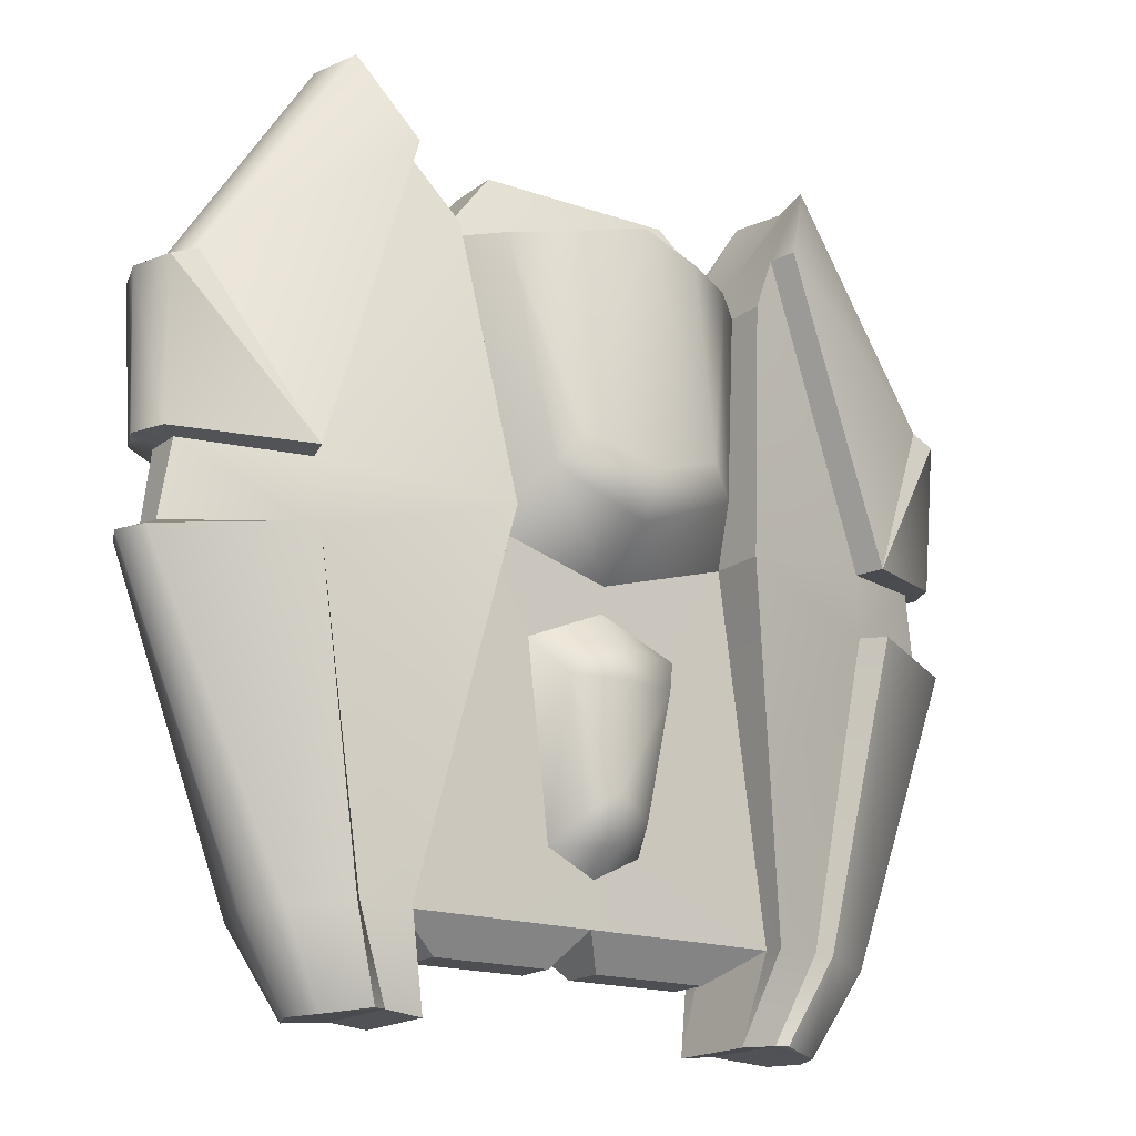
<metadata>
{"format":"obj","ext":"obj","renderer":"f3d","projection":"perspective","resolution":1024,"background":"white","views":[{"elev":-17.6,"azim":145.7,"up":"+Z"}]}
</metadata>
<code>
o Mesh1_MeshShape1
v 0.8649 -0.8496 -0.3532
v 1.424 -0.583 -0.3532
v 1.424 -0.5763 -0.0498
v 0.9251 -0.5791 -1.817
v 1.146 -0.544 -1.817
v 1.983 -0.1618 -0.3532
v 1.424 0.1048 -0.3532
v 1.934 -0.1441 0.004041
v 1.424 0.09818 -0.0498
v 2.059 -0.08933 -0.3999
v 1.444 0.01461 -1.864
v 1.468 0.2498 -0.3722
v 1.191 0.1287 -1.836
v 1.983 -0.2391 -0.3532
v 1.983 -0.1618 -0.3532
v 1.934 -0.2391 0.004041
v 1.934 -0.1441 0.004041
v 0.8043 -0.2391 1.111
v 0.9902 -0.2391 1.426
v 0.8043 0 1.111
v 0.9902 0.06587 1.426
v 2.126 -0.2391 -0.3999
v 1.51 -0.2391 -1.864
v 0.9735 -0.01451 -2.223
v 0.9735 -0.2391 -2.223
v 0.7973 -0.02151 -2.242
v 0.7973 -0.2391 -2.242
v 0.8649 -0.8496 -0.3532
v 0.8043 -0.6678 1.111
v 0.8649 -0.5796 -0.3532
v 0.8043 -0.4782 1.111
v 0.8043 -0.4782 1.111
v 0.8043 -0.6678 1.111
v 0.9902 -0.544 1.426
v 0.9251 -0.4782 -1.817
v 0.9251 -0.5791 -1.817
v 0.8649 -0.5796 -0.3532
v 0.8649 -0.8496 -0.3532
v 0.8043 0.1896 1.111
v 0.8043 0 1.111
v 0.8043 0.1896 1.111
v 0.6197 0.1014 -0.1743
v 0.6197 0.3715 -0.1743
v 0.6197 0.3715 -0.1743
v 0.9251 0.1009 -1.817
v 0.6197 0.1014 -0.1743
v 0.9251 0 -1.817
v 0.8043 0 1.111
v 0.4729 -0.1092 1.521
v 0.8043 -0.2391 1.111
v 0.4729 -0.2391 1.521
v 0.5848 0.219 1.111
v 0.8043 0 1.111
v 0.4506 0.4018 0.03083
v 0.6197 0.1014 -0.1743
v 0.3174 0.3589 1.133
v 0.3413 0.4603 0.1742
v 0.2292 0.01866 -1.497
v 0.3743 0.08274 -0.6304
v 0.9251 0 -1.817
v 0.6197 0.1014 -0.1743
v 0.1582 0.189 -1.381
v 0.2579 0.2234 -0.8036
v 0.2292 0.01866 -1.497
v 0.3743 0.08274 -0.6304
v 0.6197 0.3715 -0.1743
v 0.9251 0.1009 -1.817
v 1.146 0.06587 -1.817
v 1.934 -0.3341 0.004041
v 1.983 -0.3163 -0.3532
v 1.191 -0.6069 -1.836
v 1.444 -0.4928 -1.864
v 1.468 -0.728 -0.3722
v 2.059 -0.3888 -0.3999
v 1.424 0.1048 -0.3532
v 1.468 0.2498 -0.3722
v 1.146 0.06587 -1.817
v 1.191 0.1287 -1.836
v 0.9735 -0.01451 -2.223
v 1.031 0.006094 -2.223
v 1.231 -0.08042 -2.255
v 2.059 -0.08933 -0.3999
v 1.468 0.2498 -0.3722
v 1.983 -0.1618 -0.3532
v 1.424 0.1048 -0.3532
v 0.9735 -0.2391 -2.223
v 1.297 -0.2391 -2.255
v 2.126 -0.2391 -0.3999
v 1.983 -0.2391 -0.3532
v 1.191 -0.6069 -1.836
v 1.468 -0.728 -0.3722
v 1.146 -0.544 -1.817
v 1.424 -0.583 -0.3532
v 1.424 -0.583 -0.3532
v 1.468 -0.728 -0.3722
v 1.983 -0.3163 -0.3532
v 2.059 -0.3888 -0.3999
v 0.9735 -0.4637 -2.223
v 1.231 -0.3977 -2.255
v 1.031 -0.4843 -2.223
v 1.464 -0.7144 -0.0472
v 2.038 -0.4459 0.7388
v 1.92 -0.4567 0.7859
v 2.105 -0.2391 0.7388
v 2.038 -0.0323 0.7388
v 1.986 -0.2391 0.7859
v 1.92 -0.02145 0.7859
v 1.92 -0.02145 0.7859
v 2.038 -0.0323 0.7388
v 1.464 0.2363 -0.0472
v 0.9902 -0.544 1.426
v 0.8043 -0.6678 1.111
v 1.464 -0.7144 -0.0472
v 2.01 -0.4031 0.01832
v 2.038 -0.4459 0.7388
v 2.076 -0.2391 0.01832
v 2.01 -0.07505 0.01832
v 2.105 -0.2391 0.7388
v 2.038 -0.0323 0.7388
v 1.464 0.2363 -0.0472
v 0.8043 0.1896 1.111
v 0.9902 0.06587 1.426
v 1.229 -0.4896 1.86
v 1.017 -0.6827 1.429
v 1.92 -0.4567 0.7859
v 1.464 -0.7144 -0.0472
v 1.229 0.01143 1.86
v 1.295 -0.2391 1.86
v 1.92 -0.02145 0.7859
v 1.986 -0.2391 0.7859
v 1.017 0.2045 1.429
v 1.464 0.2363 -0.0472
v 2.01 -0.4031 0.01832
v 1.464 -0.7144 -0.0472
v 1.934 -0.3341 0.004041
v 1.424 -0.5763 -0.0498
v 1.464 -0.7144 -0.0472
v 1.017 -0.6827 1.429
v 1.424 -0.5763 -0.0498
v 0.9902 -0.544 1.426
v 2.01 -0.07505 0.01832
v 2.076 -0.2391 0.01832
v 1.934 -0.1441 0.004041
v 1.934 -0.2391 0.004041
v 1.424 0.09818 -0.0498
v 1.464 0.2363 -0.0472
v 1.017 -0.6827 1.429
v 1.229 -0.4896 1.86
v 1.295 -0.2391 1.86
v 1.229 0.01143 1.86
v 1.017 0.2045 1.429
v 1.464 0.2363 -0.0472
v 1.424 0.09818 -0.0498
v 1.017 0.2045 1.429
v 0.9902 0.06587 1.426
v 0.9251 0 -1.817
v 0.7973 -0.02151 -2.242
v 0.9251 -0.2391 -1.817
v 0.7973 -0.2391 -2.242
v 0.9251 -0.4782 -1.817
v 0.7973 -0.4567 -2.242
v 0.9251 -0.5791 -1.817
v 0.7973 -0.4567 -2.242
v 0.9735 -0.4637 -2.223
v 0.9735 -0.01451 -2.223
v 0.7973 -0.02151 -2.242
v 0.9251 0.1009 -1.817
v 0.7973 -0.02151 -2.242
v 0.9251 0 -1.817
v 1.231 -0.08042 -2.255
v 1.031 0.006094 -2.223
v 1.031 0.006094 -2.223
v 0.9735 -0.01451 -2.223
v 1.297 -0.2391 -2.255
v 0.9735 -0.4637 -2.223
v 1.031 -0.4843 -2.223
v 1.031 -0.4843 -2.223
v 1.231 -0.3977 -2.255
v 0.8043 0 1.111
v 0 0 1.321
v 0.4729 -0.1092 1.521
v 0 -0.1092 1.521
v 0.4729 -0.2391 1.521
v 0.4729 -0.1092 1.521
v 0 -0.2391 1.521
v 0 -0.1092 1.521
v 0 -0.3689 1.521
v 0 -0.4782 1.111
v 0.4729 -0.3689 1.521
v 0.8043 -0.4782 1.111
v 0.6523 -0.8726 0.2155
v 0.6205 -0.8726 1.131
v 0.1985 -0.8726 0.2155
v 0.1985 -0.8726 1.131
v 0.9251 -0.4782 -1.817
v 0.8649 -0.5796 -0.3532
v 0 -0.4782 -1.817
v 0 -0.5796 -0.3532
v 0.1208 -0.2391 -1.975
v 0.1208 -0.14 -1.975
v 0.6773 -0.2391 -1.975
v 0.6773 -0.14 -1.975
v 0.9251 0 -1.817
v 0 0 -1.817
v 0.2292 0.01866 -1.497
v 0 0.01866 -1.611
v 0 0.1602 -1.495
v 0 0.01866 -1.611
v 0 0.2619 -0.8004
v 0 0.2243 -0.6445
v 0 0.08274 -0.4712
v 0 0.08274 -0.4712
v 0 0.1014 -0.3532
v 0.3743 0.08274 -0.6304
v 0.6197 0.1014 -0.1743
v 0 0.1014 -0.3532
v 0 0.4018 -0.1481
v 0 0.5308 0.05867
v 0 0.4294 1.2
v 0 0.4294 1.2
v 0 0.219 1.261
v 0.3174 0.3589 1.133
v 0.5848 0.219 1.111
v 0 0.219 1.261
v 0 0 1.321
v 0.5848 0.219 1.111
v 0.8043 0 1.111
v 0 0.2259 -1.273
v 0.6773 -0.2391 -1.975
v 0.6773 -0.14 -1.975
v 0.9251 -0.2391 -1.817
v 0.9251 0 -1.817
v 0.9251 0 -1.817
v 0.6773 -0.14 -1.975
v 0 0 -1.817
v 0.1208 -0.14 -1.975
v 0 0 -1.817
v 0.1208 -0.14 -1.975
v 0 -0.2391 -1.817
v 0.1208 -0.2391 -1.975
v 0.1208 -0.3382 -1.975
v 0.6773 -0.3382 -1.975
v 0 -0.4782 -1.817
v 0.9251 -0.4782 -1.817
v 0.8649 -0.5796 -0.3532
v 0.6523 -0.8726 0.2155
v 0 -0.5796 -0.3532
v 0.1985 -0.8726 0.2155
v 0 -0.5796 -0.3532
v 0.1985 -0.8726 0.2155
v 0 -0.4782 1.111
v 0.1985 -0.8726 1.131
v 0 -0.4782 1.111
v 0.1985 -0.8726 1.131
v 0.8043 -0.4782 1.111
v 0.6205 -0.8726 1.131
v 0.6205 -0.8726 1.131
v 0.6523 -0.8726 0.2155
v 0.8043 -0.4782 1.111
v 0.8649 -0.5796 -0.3532
v 0.1208 -0.3382 -1.975
v 0 -0.4782 -1.817
v 0.6773 -0.3382 -1.975
v 0.1208 -0.3382 -1.975
v 0.9251 -0.4782 -1.817
v 0.6773 -0.3382 -1.975
v 0.7973 -0.4567 -2.242
v 0.9251 -0.4782 -1.817
v 0.9735 -0.4637 -2.223
v 0.7973 -0.4567 -2.242
v 1.297 -0.2391 -2.255
v 1.51 -0.2391 -1.864
v 1.934 -0.3341 0.004041
v 1.983 -0.3163 -0.3532
v 2.076 -0.2391 0.01832
v 1.934 -0.2391 0.004041
v 2.076 -0.2391 0.01832
v 1.92 -0.4567 0.7859
v 2.038 -0.4459 0.7388
v 0.4729 -0.3689 1.521
v 0.8043 -0.4782 1.111
v 0.4729 -0.3689 1.521
v 0 -0.3689 1.521
v -0.8649 -0.8496 -0.3532
v -1.424 -0.5763 -0.0498
v -1.424 -0.583 -0.3532
v -0.9251 -0.5791 -1.817
v -1.146 -0.544 -1.817
v -1.424 0.09818 -0.0498
v -1.424 0.1048 -0.3532
v -1.934 -0.1441 0.004041
v -1.983 -0.1618 -0.3532
v -1.191 0.1287 -1.836
v -1.444 0.01461 -1.864
v -1.468 0.2498 -0.3722
v -2.059 -0.08933 -0.3999
v -1.983 -0.2391 -0.3532
v -1.934 -0.2391 0.004041
v -1.983 -0.1618 -0.3532
v -1.934 -0.1441 0.004041
v -0.9902 0.06587 1.426
v -0.9902 -0.2391 1.426
v -0.8043 0 1.111
v -0.8043 -0.2391 1.111
v -1.51 -0.2391 -1.864
v -2.126 -0.2391 -0.3999
v -0.9735 -0.01451 -2.223
v -0.7973 -0.02151 -2.242
v -0.9735 -0.2391 -2.223
v -0.7973 -0.2391 -2.242
v -0.8649 -0.8496 -0.3532
v -0.8649 -0.5796 -0.3532
v -0.8043 -0.6678 1.111
v -0.8043 -0.4782 1.111
v -0.8043 -0.4782 1.111
v -0.9902 -0.544 1.426
v -0.8043 -0.6678 1.111
v -0.9251 -0.4782 -1.817
v -0.8649 -0.5796 -0.3532
v -0.9251 -0.5791 -1.817
v -0.8649 -0.8496 -0.3532
v -0.8043 0.1896 1.111
v -0.6197 0.3715 -0.1743
v -0.8043 0.1896 1.111
v -0.6197 0.1014 -0.1743
v -0.8043 0 1.111
v -0.9251 0 -1.817
v -0.9251 0.1009 -1.817
v -0.6197 0.1014 -0.1743
v -0.6197 0.3715 -0.1743
v -0.8043 0 1.111
v -0.8043 -0.2391 1.111
v -0.4729 -0.1092 1.521
v -0.4729 -0.2391 1.521
v -0.6197 0.1014 -0.1743
v -0.8043 0 1.111
v -0.4506 0.4018 0.03083
v -0.5848 0.219 1.111
v -0.3413 0.4603 0.1742
v -0.3174 0.3589 1.133
v -0.6197 0.1014 -0.1743
v -0.3743 0.08274 -0.6304
v -0.9251 0 -1.817
v -0.2292 0.01866 -1.497
v -0.3743 0.08274 -0.6304
v -0.2579 0.2234 -0.8036
v -0.2292 0.01866 -1.497
v -0.1582 0.189 -1.381
v -0.6197 0.3715 -0.1743
v -1.146 0.06587 -1.817
v -0.9251 0.1009 -1.817
v -1.934 -0.3341 0.004041
v -1.983 -0.3163 -0.3532
v -1.191 -0.6069 -1.836
v -1.468 -0.728 -0.3722
v -1.444 -0.4928 -1.864
v -2.059 -0.3888 -0.3999
v -1.424 0.1048 -0.3532
v -1.146 0.06587 -1.817
v -1.468 0.2498 -0.3722
v -1.191 0.1287 -1.836
v -0.9735 -0.01451 -2.223
v -1.231 -0.08042 -2.255
v -1.031 0.006094 -2.223
v -1.424 0.1048 -0.3532
v -1.468 0.2498 -0.3722
v -1.983 -0.1618 -0.3532
v -2.059 -0.08933 -0.3999
v -0.9735 -0.2391 -2.223
v -1.297 -0.2391 -2.255
v -1.983 -0.2391 -0.3532
v -2.126 -0.2391 -0.3999
v -1.424 -0.583 -0.3532
v -1.468 -0.728 -0.3722
v -1.146 -0.544 -1.817
v -1.191 -0.6069 -1.836
v -1.424 -0.583 -0.3532
v -1.983 -0.3163 -0.3532
v -1.468 -0.728 -0.3722
v -2.059 -0.3888 -0.3999
v -0.9735 -0.4637 -2.223
v -1.031 -0.4843 -2.223
v -1.231 -0.3977 -2.255
v -1.464 -0.7144 -0.0472
v -1.92 -0.4567 0.7859
v -2.038 -0.4459 0.7388
v -2.105 -0.2391 0.7388
v -1.986 -0.2391 0.7859
v -2.038 -0.0323 0.7388
v -1.92 -0.02145 0.7859
v -1.92 -0.02145 0.7859
v -1.464 0.2363 -0.0472
v -2.038 -0.0323 0.7388
v -0.8043 -0.6678 1.111
v -0.9902 -0.544 1.426
v -1.464 -0.7144 -0.0472
v -2.038 -0.4459 0.7388
v -2.01 -0.4031 0.01832
v -2.076 -0.2391 0.01832
v -2.105 -0.2391 0.7388
v -2.01 -0.07505 0.01832
v -2.038 -0.0323 0.7388
v -1.464 0.2363 -0.0472
v -0.8043 0.1896 1.111
v -0.9902 0.06587 1.426
v -1.229 -0.4896 1.86
v -1.92 -0.4567 0.7859
v -1.017 -0.6827 1.429
v -1.464 -0.7144 -0.0472
v -1.229 0.01143 1.86
v -1.92 -0.02145 0.7859
v -1.295 -0.2391 1.86
v -1.986 -0.2391 0.7859
v -1.017 0.2045 1.429
v -1.464 0.2363 -0.0472
v -1.424 -0.5763 -0.0498
v -1.464 -0.7144 -0.0472
v -1.934 -0.3341 0.004041
v -2.01 -0.4031 0.01832
v -1.464 -0.7144 -0.0472
v -1.424 -0.5763 -0.0498
v -1.017 -0.6827 1.429
v -0.9902 -0.544 1.426
v -1.934 -0.2391 0.004041
v -2.076 -0.2391 0.01832
v -1.934 -0.1441 0.004041
v -2.01 -0.07505 0.01832
v -1.424 0.09818 -0.0498
v -1.464 0.2363 -0.0472
v -1.229 -0.4896 1.86
v -1.017 -0.6827 1.429
v -1.295 -0.2391 1.86
v -1.229 0.01143 1.86
v -1.017 0.2045 1.429
v -1.464 0.2363 -0.0472
v -1.017 0.2045 1.429
v -1.424 0.09818 -0.0498
v -0.9902 0.06587 1.426
v -0.9251 0 -1.817
v -0.9251 -0.2391 -1.817
v -0.7973 -0.02151 -2.242
v -0.7973 -0.2391 -2.242
v -0.9251 -0.4782 -1.817
v -0.9251 -0.5791 -1.817
v -0.7973 -0.4567 -2.242
v -0.9735 -0.4637 -2.223
v -0.7973 -0.4567 -2.242
v -0.9735 -0.01451 -2.223
v -0.7973 -0.02151 -2.242
v -0.9251 0.1009 -1.817
v -0.9251 0 -1.817
v -0.7973 -0.02151 -2.242
v -1.231 -0.08042 -2.255
v -1.031 0.006094 -2.223
v -1.031 0.006094 -2.223
v -0.9735 -0.01451 -2.223
v -1.297 -0.2391 -2.255
v -1.031 -0.4843 -2.223
v -0.9735 -0.4637 -2.223
v -1.231 -0.3977 -2.255
v -1.031 -0.4843 -2.223
v 0 -0.1092 1.521
v 0 0 1.321
v -0.4729 -0.1092 1.521
v -0.8043 0 1.111
v -0.4729 -0.2391 1.521
v 0 -0.2391 1.521
v -0.4729 -0.1092 1.521
v 0 -0.1092 1.521
v -0.8043 -0.4782 1.111
v 0 -0.4782 1.111
v -0.4729 -0.3689 1.521
v 0 -0.3689 1.521
v -0.6523 -0.8726 0.2155
v -0.1985 -0.8726 0.2155
v -0.6205 -0.8726 1.131
v -0.1985 -0.8726 1.131
v -0.9251 -0.4782 -1.817
v 0 -0.4782 -1.817
v -0.8649 -0.5796 -0.3532
v 0 -0.5796 -0.3532
v -0.1208 -0.2391 -1.975
v -0.6773 -0.2391 -1.975
v -0.1208 -0.14 -1.975
v -0.6773 -0.14 -1.975
v 0 0.01866 -1.611
v 0 0 -1.817
v -0.2292 0.01866 -1.497
v -0.9251 0 -1.817
v 0 0.1602 -1.495
v 0 0.01866 -1.611
v 0 0.2619 -0.8004
v 0 0.2243 -0.6445
v 0 0.08274 -0.4712
v -0.6197 0.1014 -0.1743
v 0 0.1014 -0.3532
v -0.3743 0.08274 -0.6304
v 0 0.08274 -0.4712
v 0 0.4018 -0.1481
v 0 0.1014 -0.3532
v 0 0.5308 0.05867
v 0 0.4294 1.2
v -0.5848 0.219 1.111
v 0 0.219 1.261
v -0.3174 0.3589 1.133
v 0 0.4294 1.2
v -0.8043 0 1.111
v 0 0 1.321
v -0.5848 0.219 1.111
v 0 0.219 1.261
v 0 0.2259 -1.273
v -0.6773 -0.2391 -1.975
v -0.9251 -0.2391 -1.817
v -0.6773 -0.14 -1.975
v -0.9251 0 -1.817
v -0.9251 0 -1.817
v 0 0 -1.817
v -0.6773 -0.14 -1.975
v -0.1208 -0.14 -1.975
v 0 0 -1.817
v 0 -0.2391 -1.817
v -0.1208 -0.14 -1.975
v -0.1208 -0.2391 -1.975
v -0.9251 -0.4782 -1.817
v -0.6773 -0.3382 -1.975
v 0 -0.4782 -1.817
v -0.1208 -0.3382 -1.975
v -0.8649 -0.5796 -0.3532
v 0 -0.5796 -0.3532
v -0.6523 -0.8726 0.2155
v -0.1985 -0.8726 0.2155
v 0 -0.5796 -0.3532
v 0 -0.4782 1.111
v -0.1985 -0.8726 0.2155
v -0.1985 -0.8726 1.131
v 0 -0.4782 1.111
v -0.8043 -0.4782 1.111
v -0.1985 -0.8726 1.131
v -0.6205 -0.8726 1.131
v -0.8649 -0.5796 -0.3532
v -0.6523 -0.8726 0.2155
v -0.8043 -0.4782 1.111
v -0.6205 -0.8726 1.131
v -0.1208 -0.3382 -1.975
v 0 -0.4782 -1.817
v -0.6773 -0.3382 -1.975
v -0.1208 -0.3382 -1.975
v -0.9251 -0.4782 -1.817
v -0.6773 -0.3382 -1.975
v -0.7973 -0.2391 -2.242
v -0.9251 -0.2391 -1.817
v -0.7973 -0.4567 -2.242
v -0.9251 -0.4782 -1.817
v -0.7973 -0.2391 -2.242
v -0.7973 -0.4567 -2.242
v -0.9735 -0.2391 -2.223
v -0.9735 -0.4637 -2.223
v -1.297 -0.2391 -2.255
v -0.9735 -0.2391 -2.223
v -1.51 -0.2391 -1.864
v -1.297 -0.2391 -2.255
v -2.126 -0.2391 -0.3999
v -1.934 -0.3341 0.004041
v -1.983 -0.3163 -0.3532
v -1.934 -0.2391 0.004041
v -2.076 -0.2391 0.01832
v -2.105 -0.2391 0.7388
v -2.076 -0.2391 0.01832
v -1.92 -0.4567 0.7859
v -1.986 -0.2391 0.7859
v -2.038 -0.4459 0.7388
v -2.105 -0.2391 0.7388
v -1.986 -0.2391 0.7859
v -1.295 -0.2391 1.86
v -0.9902 -0.2391 1.426
v -1.295 -0.2391 1.86
v -0.8043 -0.2391 1.111
v -0.4729 -0.2391 1.521
v -0.8043 -0.2391 1.111
v -0.4729 -0.3689 1.521
v -0.8043 -0.4782 1.111
v -0.4729 -0.3689 1.521
v 0 -0.3689 1.521
v -0.4729 -0.2391 1.521
v 0 -0.2391 1.521
f 2 3 1
f 5 1 4
f 5 2 1
f 7 8 6
f 7 9 8
f 11 12 10
f 11 13 12
f 15 16 14
f 15 17 16
f 19 20 18
f 19 21 20
f 23 10 22
f 23 11 10
f 25 26 24
f 25 27 26
f 29 30 28
f 29 31 30
f 33 34 32
f 36 37 35
f 36 38 37
f 39 20 21
f 41 42 40
f 41 43 42
f 45 46 44
f 45 47 46
f 49 50 48
f 49 51 50
f 53 54 52
f 53 55 54
f 52 57 56
f 52 54 57
f 59 60 58
f 59 61 60
f 63 64 62
f 63 65 64
f 66 9 7
f 7 67 66
f 7 68 67
f 2 69 3
f 2 70 69
f 72 73 71
f 72 74 73
f 76 77 75
f 76 78 77
f 80 81 79
f 83 84 82
f 83 85 84
f 81 86 79
f 81 87 86
f 84 88 82
f 84 89 88
f 91 92 90
f 91 93 92
f 95 96 94
f 95 97 96
f 99 100 98
f 102 103 101
f 105 106 104
f 105 107 106
f 109 110 108
f 112 3 111
f 112 1 3
f 114 115 113
f 117 118 116
f 117 119 118
f 117 120 119
f 121 9 66
f 121 122 9
f 124 125 123
f 124 126 125
f 128 129 127
f 128 130 129
f 129 131 127
f 129 132 131
f 134 135 133
f 134 136 135
f 138 139 137
f 138 140 139
f 142 143 141
f 142 144 143
f 146 143 145
f 146 141 143
f 147 148 34
f 150 19 149
f 150 21 19
f 150 151 21
f 153 154 152
f 153 155 154
f 157 158 156
f 157 159 158
f 161 162 160
f 164 4 163
f 164 5 4
f 165 67 68
f 165 166 67
f 168 169 167
f 170 13 11
f 170 171 13
f 172 77 78
f 172 173 77
f 11 174 170
f 11 23 174
f 176 92 175
f 176 90 92
f 178 71 177
f 178 72 71
f 180 181 179
f 180 182 181
f 184 185 183
f 184 186 185
f 188 189 187
f 188 190 189
f 192 193 191
f 192 194 193
f 196 197 195
f 196 198 197
f 200 201 199
f 200 202 201
f 204 205 203
f 204 206 205
f 64 207 62
f 64 208 207
f 210 63 209
f 210 65 63
f 210 211 65
f 213 214 212
f 213 215 214
f 216 54 55
f 216 217 54
f 54 218 57
f 54 217 218
f 219 57 218
f 219 56 57
f 221 222 220
f 221 223 222
f 225 226 224
f 225 227 226
f 207 228 62
f 228 63 62
f 228 209 63
f 230 231 229
f 230 232 231
f 234 235 233
f 234 236 235
f 238 239 237
f 238 240 239
f 242 243 241
f 242 244 243
f 246 247 245
f 246 248 247
f 250 251 249
f 250 252 251
f 254 255 253
f 254 256 255
f 258 259 257
f 258 260 259
f 261 239 240
f 261 262 239
f 264 201 263
f 264 199 201
f 266 231 265
f 266 229 231
f 267 158 159
f 267 268 158
f 270 25 269
f 270 27 25
f 99 86 271
f 99 98 86
f 174 72 178
f 174 272 72
f 74 272 22
f 74 72 272
f 88 96 97
f 88 89 96
f 274 16 273
f 274 14 16
f 135 275 133
f 135 276 275
f 114 118 115
f 114 277 118
f 279 106 278
f 279 104 106
f 125 128 123
f 125 130 128
f 148 19 34
f 148 149 19
f 32 19 18
f 32 34 19
f 280 50 51
f 280 281 50
f 183 283 282
f 183 185 283
f 285 286 284
f 284 288 287
f 284 286 288
f 290 291 289
f 290 292 291
f 294 295 293
f 294 296 295
f 298 299 297
f 298 300 299
f 302 303 301
f 302 304 303
f 305 296 294
f 305 306 296
f 308 309 307
f 308 310 309
f 312 313 311
f 312 314 313
f 316 317 315
f 319 320 318
f 319 321 320
f 303 322 301
f 324 325 323
f 324 326 325
f 328 329 327
f 328 330 329
f 332 333 331
f 332 334 333
f 336 337 335
f 336 338 337
f 338 339 337
f 338 340 339
f 342 343 341
f 342 344 343
f 346 347 345
f 346 348 347
f 289 349 290
f 290 351 350
f 290 349 351
f 352 286 285
f 352 353 286
f 355 356 354
f 355 357 356
f 359 360 358
f 359 361 360
f 363 364 362
f 366 367 365
f 366 368 367
f 369 363 362
f 369 370 363
f 367 372 371
f 367 368 372
f 374 375 373
f 374 376 375
f 378 379 377
f 378 380 379
f 382 383 381
f 385 386 384
f 388 389 387
f 388 390 389
f 392 393 391
f 394 285 284
f 394 395 285
f 397 398 396
f 400 401 399
f 400 402 401
f 403 401 402
f 289 404 349
f 289 405 404
f 407 408 406
f 407 409 408
f 411 412 410
f 411 413 412
f 414 411 410
f 414 415 411
f 417 418 416
f 417 419 418
f 421 422 420
f 421 423 422
f 425 426 424
f 425 427 426
f 426 429 428
f 426 427 429
f 430 431 316
f 302 433 432
f 302 301 433
f 434 433 301
f 436 437 435
f 436 438 437
f 440 441 439
f 440 442 441
f 444 445 443
f 446 287 288
f 446 447 287
f 351 448 350
f 351 449 448
f 451 452 450
f 293 453 294
f 293 454 453
f 359 455 361
f 359 456 455
f 294 457 305
f 294 453 457
f 458 375 376
f 458 459 375
f 460 354 356
f 460 461 354
f 463 464 462
f 463 465 464
f 467 468 466
f 467 469 468
f 471 472 470
f 471 473 472
f 475 476 474
f 475 477 476
f 479 480 478
f 479 481 480
f 483 484 482
f 483 485 484
f 487 488 486
f 487 489 488
f 490 347 348
f 490 491 347
f 346 493 492
f 345 493 346
f 345 494 493
f 496 497 495
f 496 498 497
f 500 337 499
f 500 335 337
f 501 337 339
f 501 499 337
f 502 339 340
f 502 501 339
f 504 505 503
f 504 506 505
f 508 509 507
f 508 510 509
f 511 490 348
f 346 511 348
f 346 492 511
f 513 514 512
f 513 515 514
f 517 518 516
f 517 519 518
f 521 522 520
f 521 523 522
f 525 526 524
f 525 527 526
f 529 530 528
f 529 531 530
f 533 534 532
f 533 535 534
f 537 538 536
f 537 539 538
f 541 542 540
f 541 543 542
f 521 544 523
f 521 545 544
f 483 547 546
f 483 482 547
f 513 549 548
f 513 512 549
f 551 552 550
f 551 553 552
f 555 556 554
f 555 557 556
f 559 383 558
f 559 381 383
f 561 356 560
f 561 460 356
f 560 357 562
f 560 356 357
f 372 378 371
f 372 380 378
f 298 564 563
f 298 297 564
f 418 566 565
f 418 419 566
f 567 398 397
f 567 568 398
f 570 571 569
f 570 572 571
f 407 574 573
f 407 406 574
f 575 430 316
f 575 576 430
f 575 315 577
f 575 316 315
f 579 580 578
f 579 581 580
f 583 584 582
f 583 585 584

</code>
